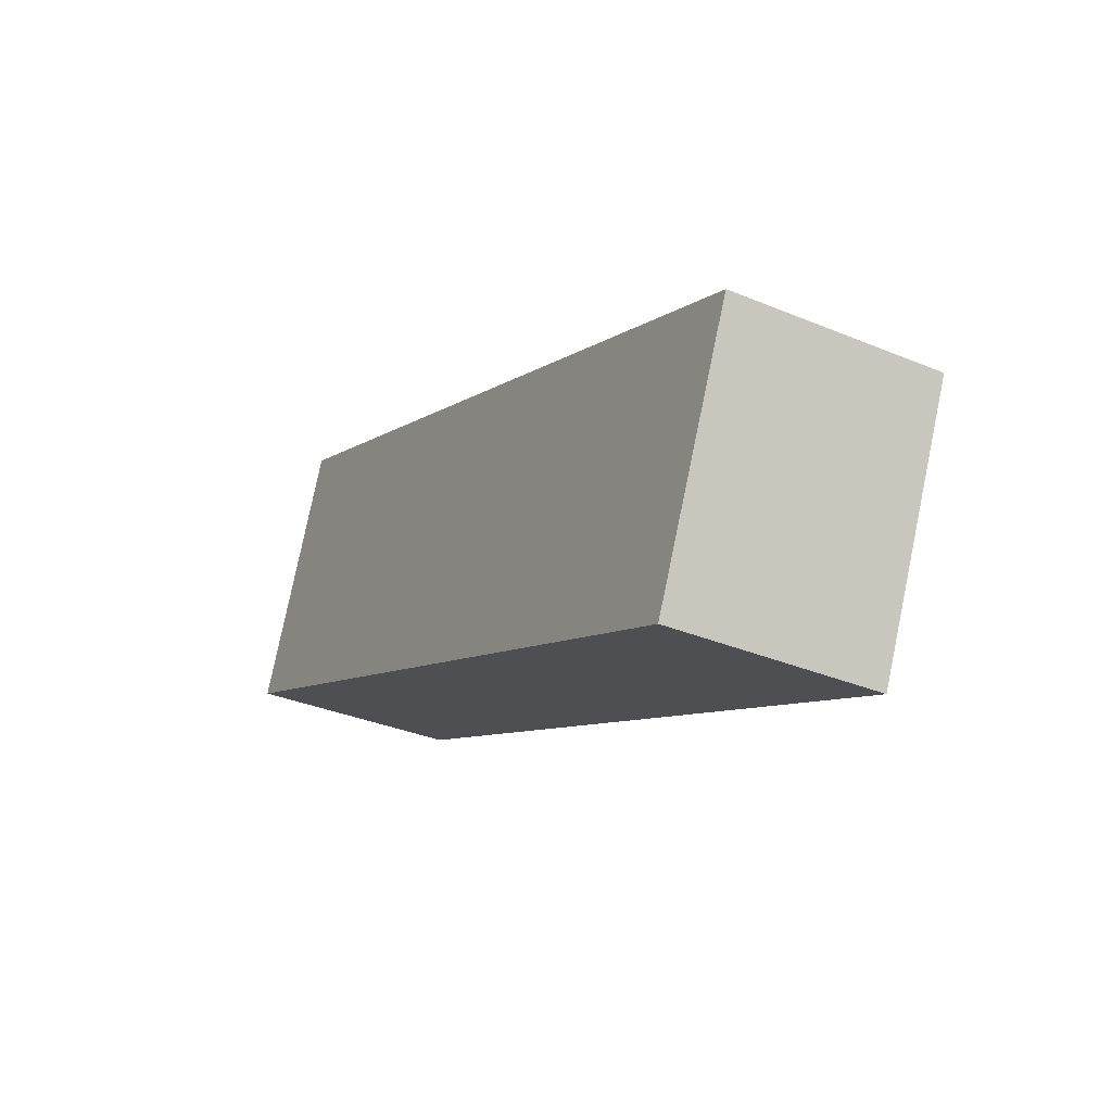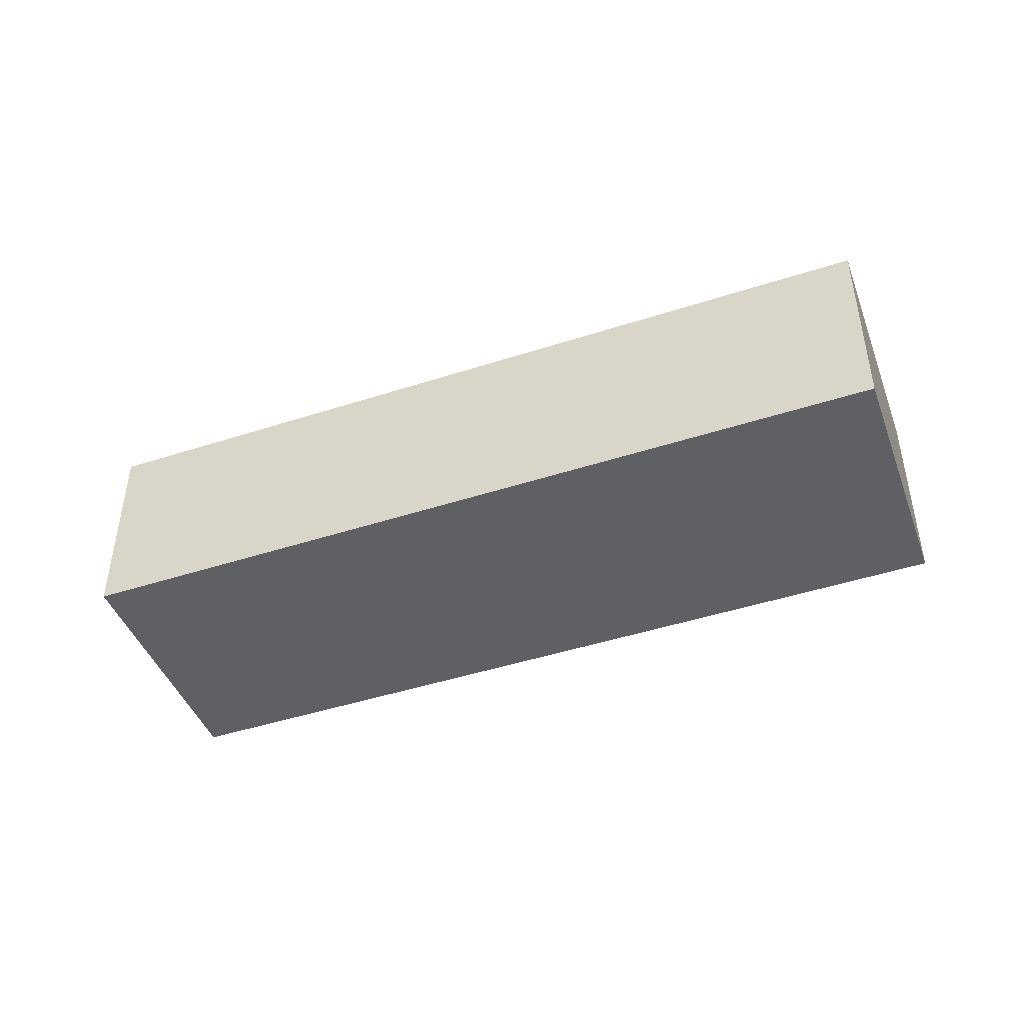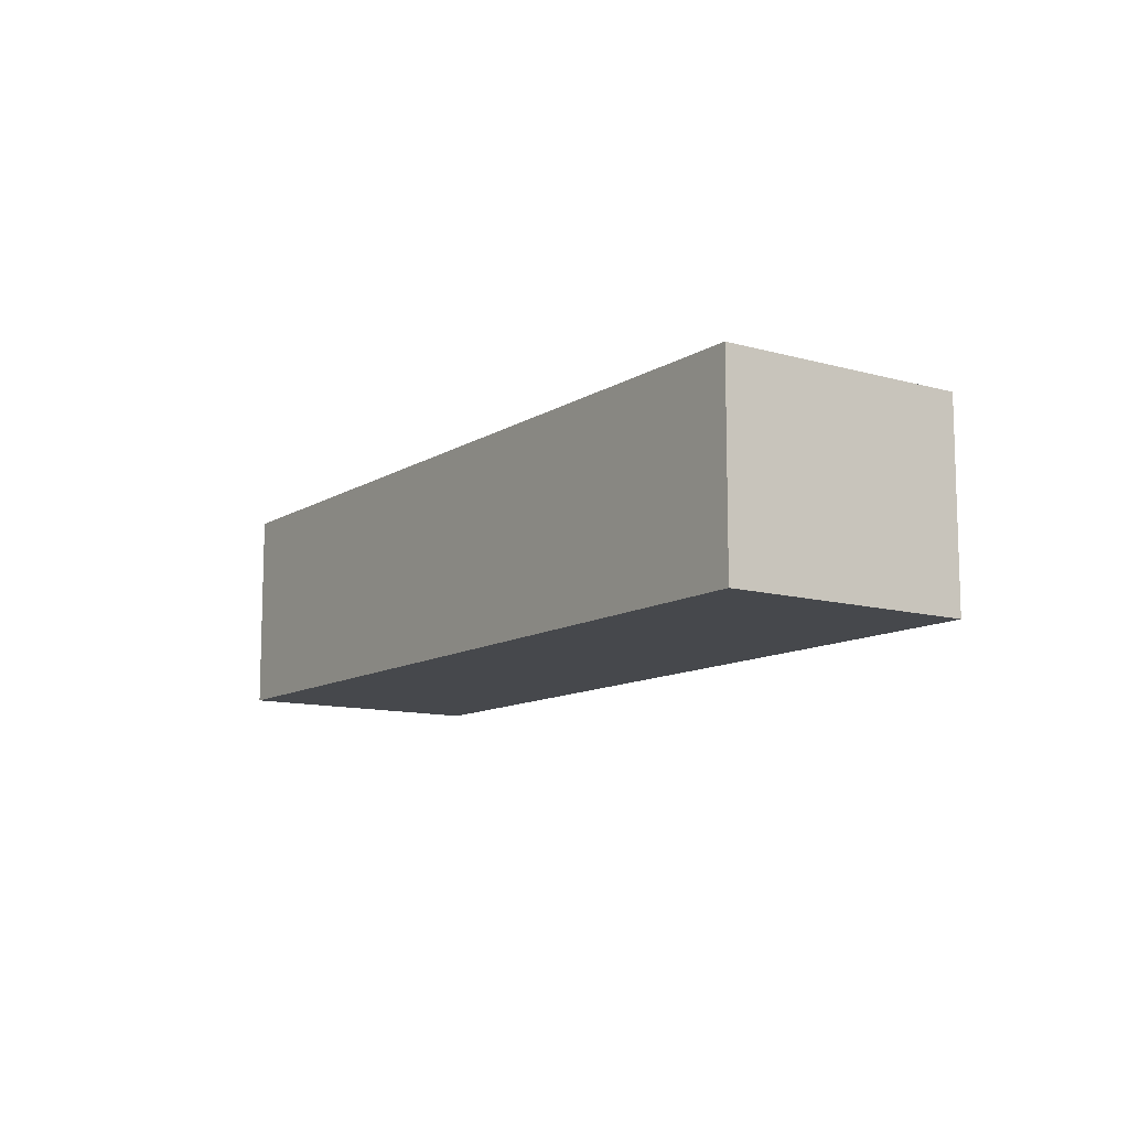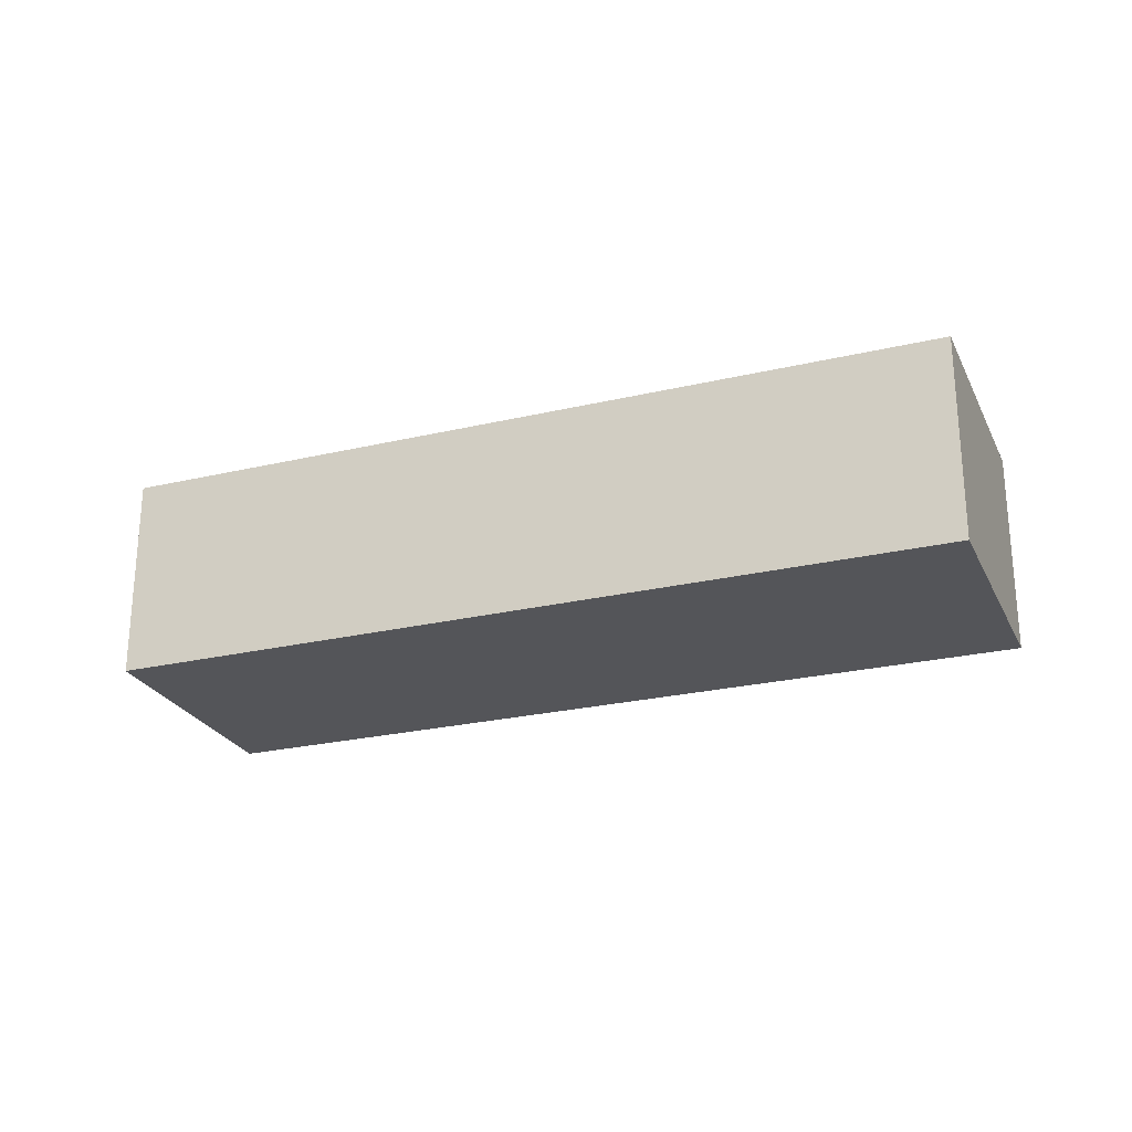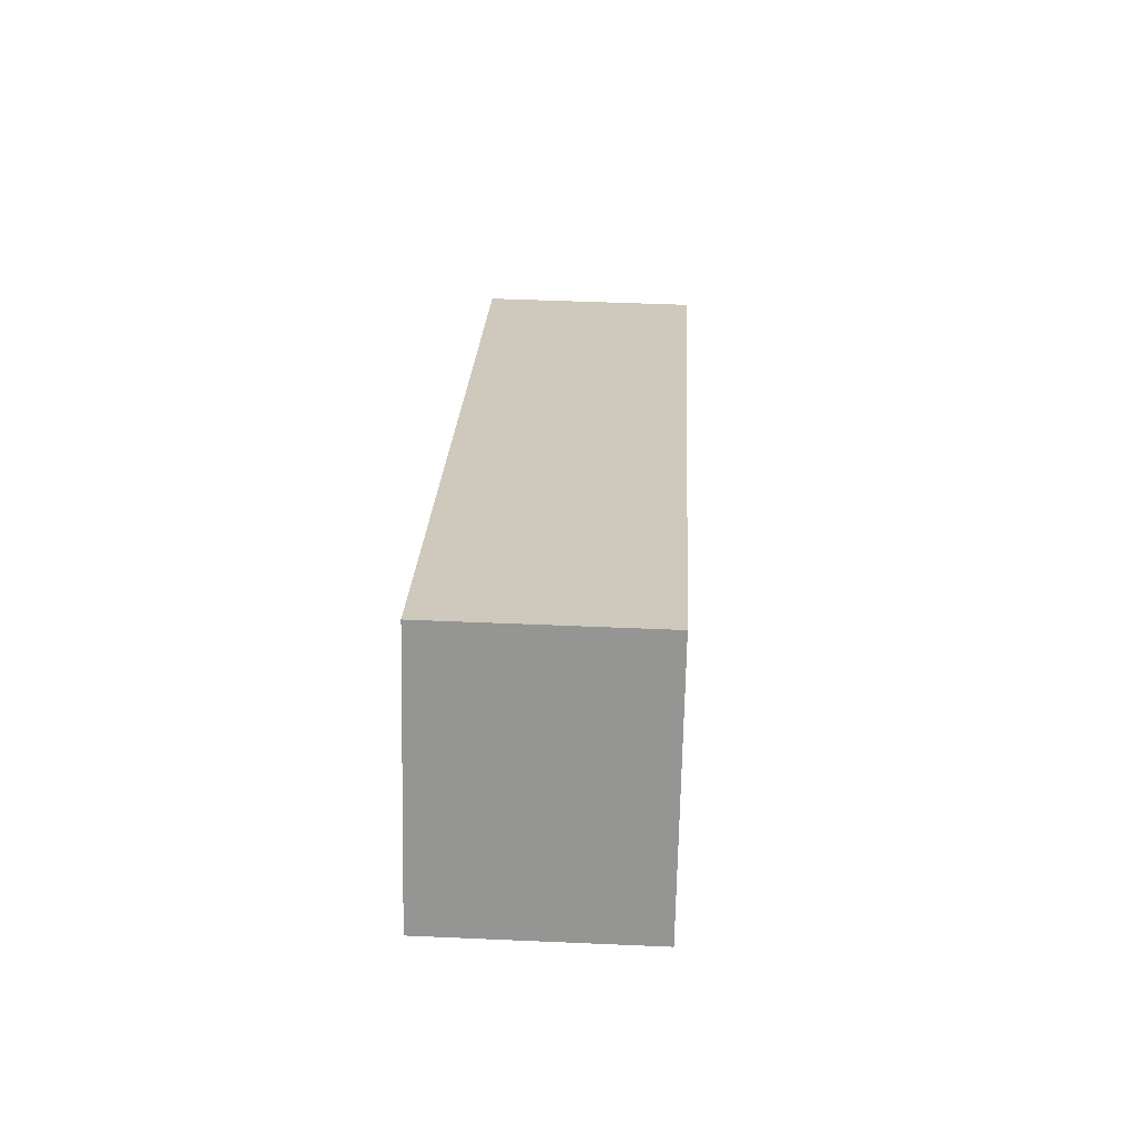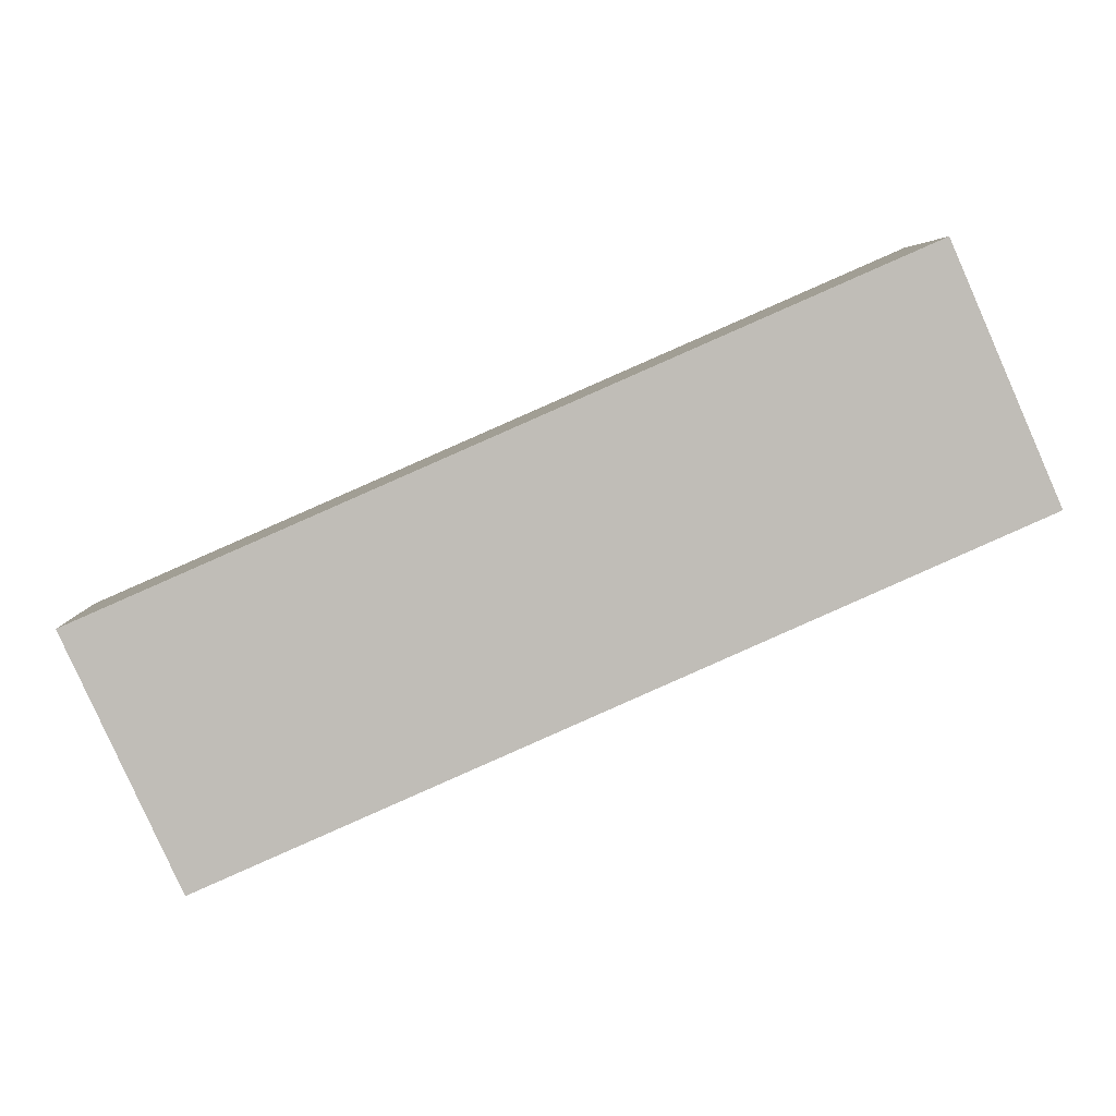
<metadata>
{"format":"obj","ext":"obj","renderer":"f3d","projection":"perspective","resolution":1024,"background":"white","views":[{"elev":-34.0,"azim":60.6,"up":"+Z"},{"elev":-45.2,"azim":44.2,"up":"+Y"},{"elev":-11.1,"azim":79.5,"up":"+Y"},{"elev":-24.8,"azim":-135.3,"up":"+Y"},{"elev":45.9,"azim":-87.1,"up":"+Z"},{"elev":5.0,"azim":177.7,"up":"+Z"}]}
</metadata>
<code>
v  5.229 10.23 11.95
v  38.69 10.23 -16.92
v  0.0002184 10.23 -0.0003239
v  44.12 10.23 -5.058
v  38.69 1.036e-15 -16.92
v  0 0 0
v  5.229 -7.319e-16 11.95
v  44.12 3.097e-16 -5.058
g defaultobject
f 1 2 3
f 2 1 4
f 3 5 6
f 5 3 2
f 1 6 7
f 6 1 3
f 1 8 4
f 8 1 7
f 4 5 2
f 5 4 8
f 5 7 6
f 7 5 8

</code>
